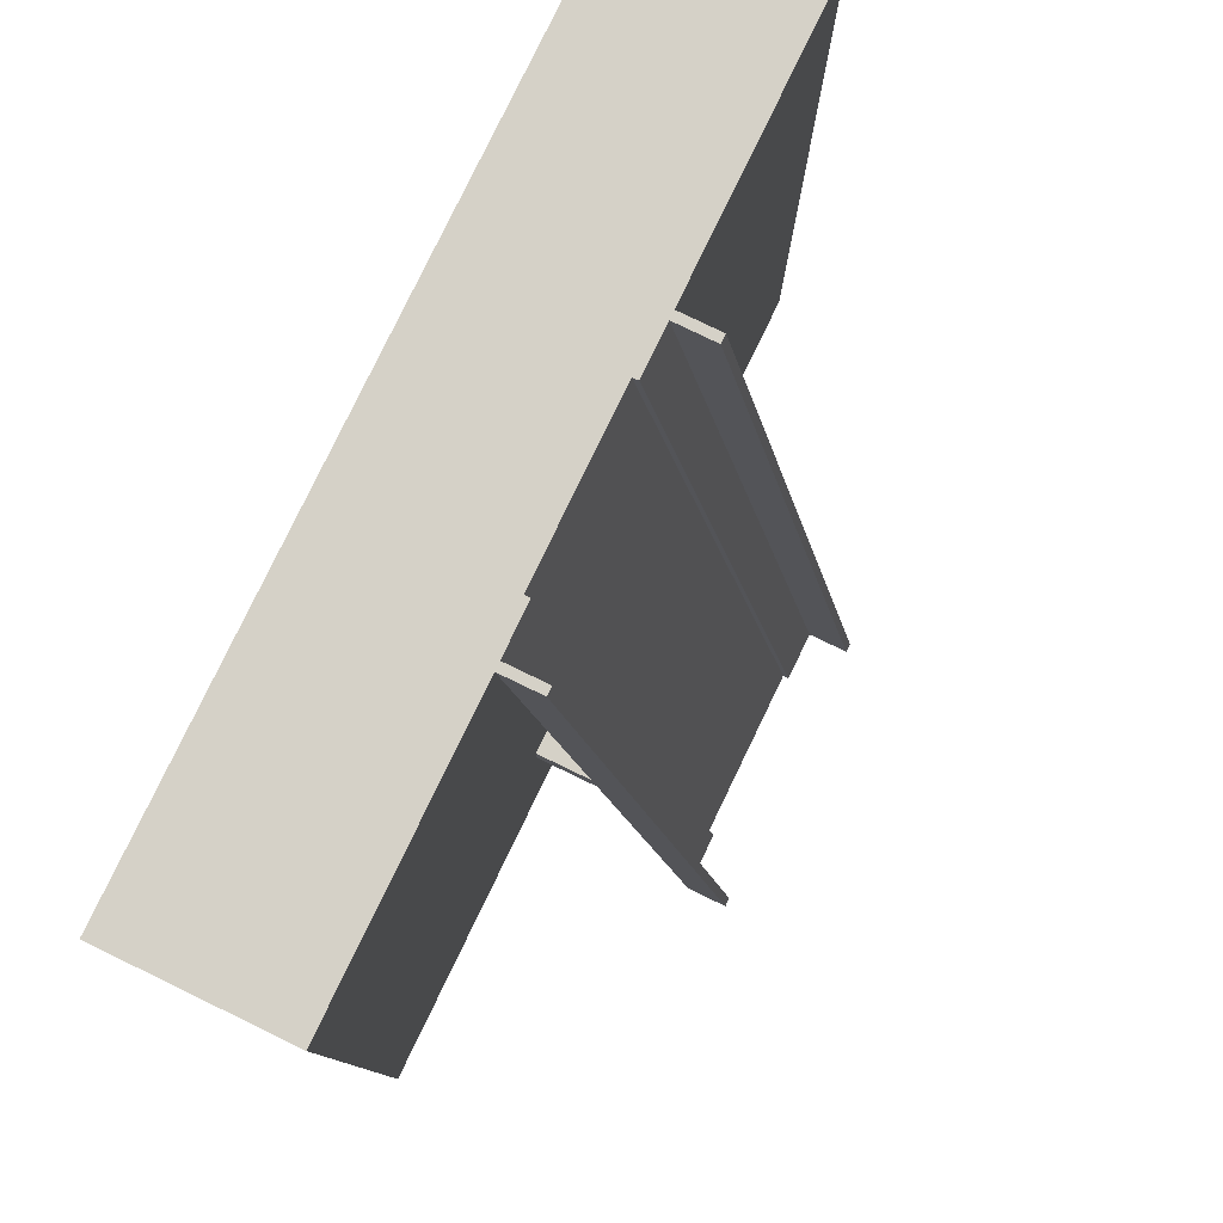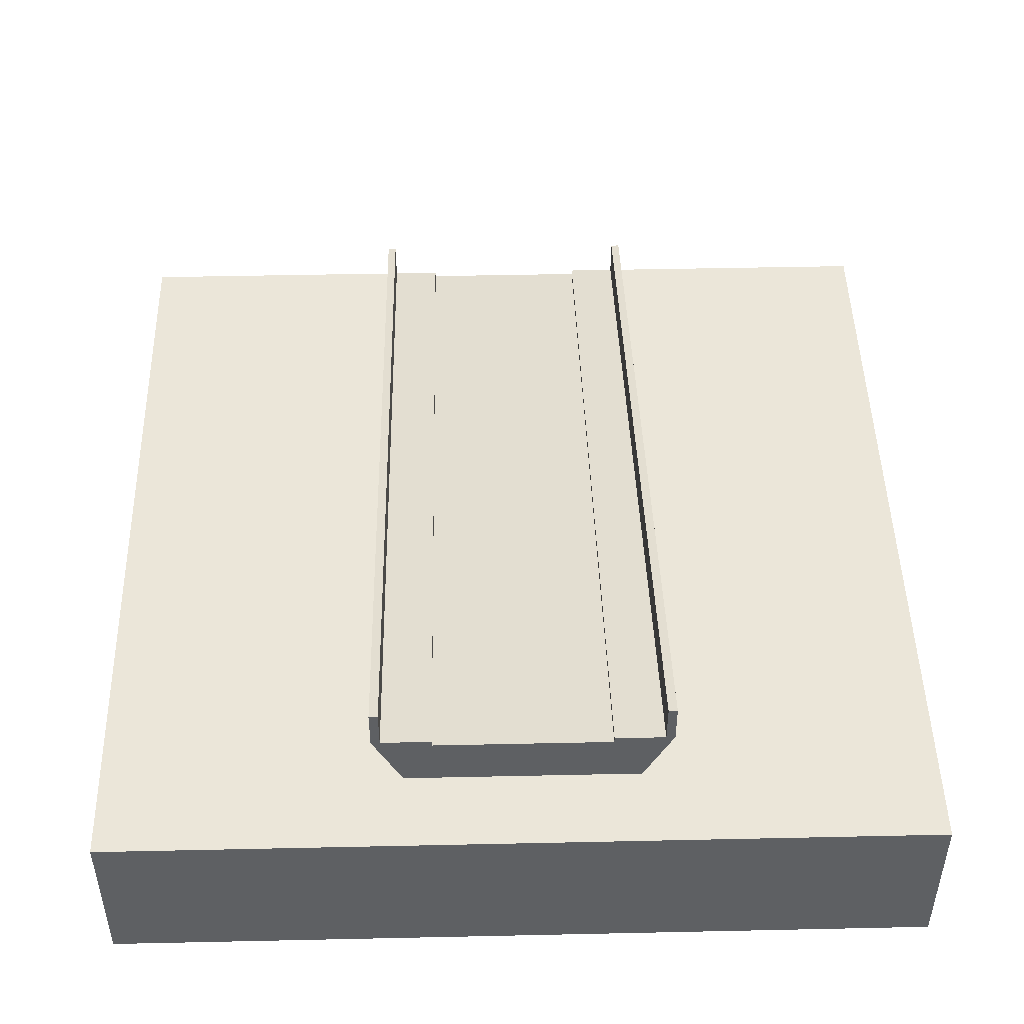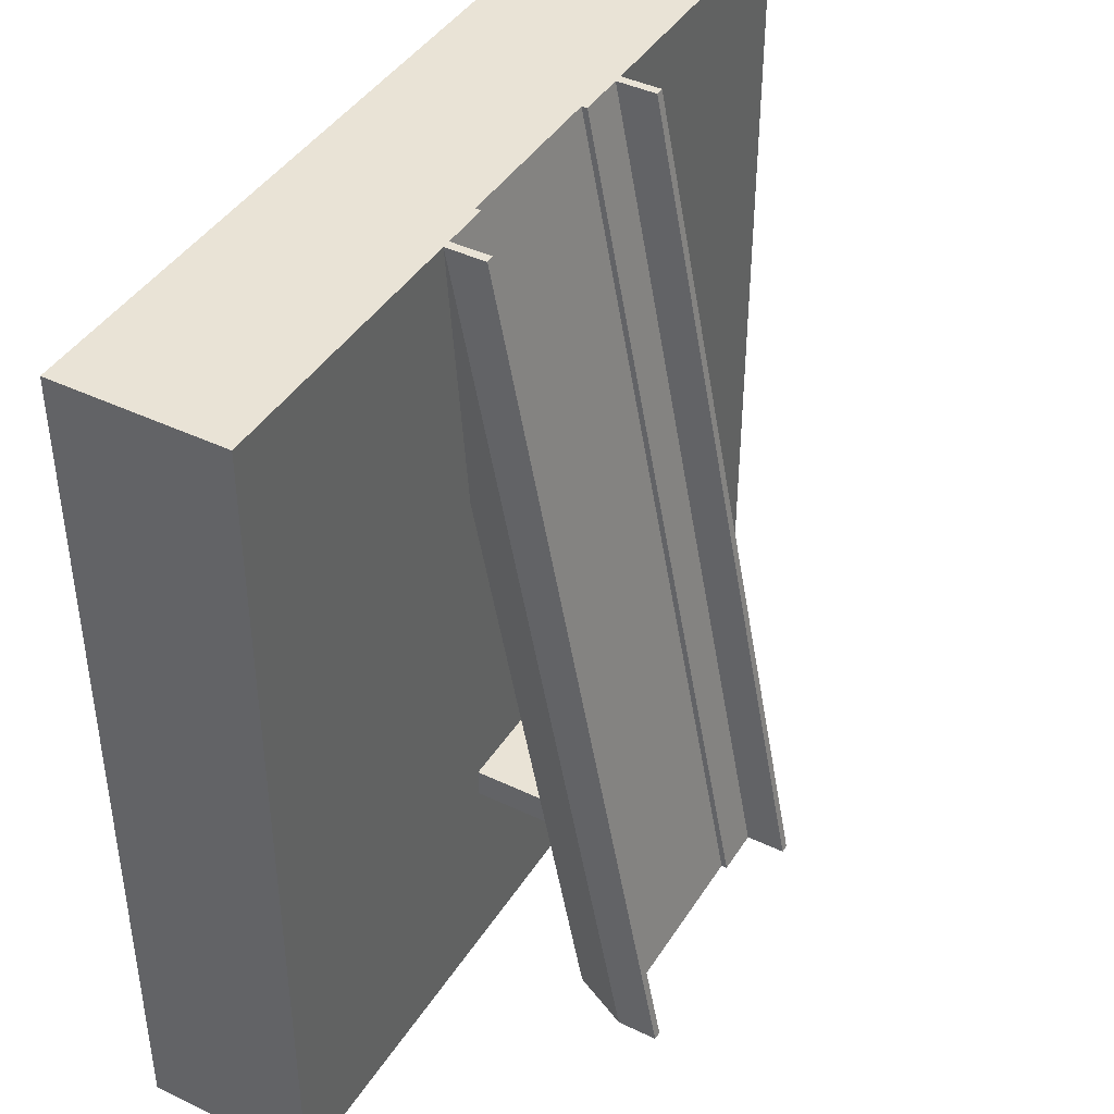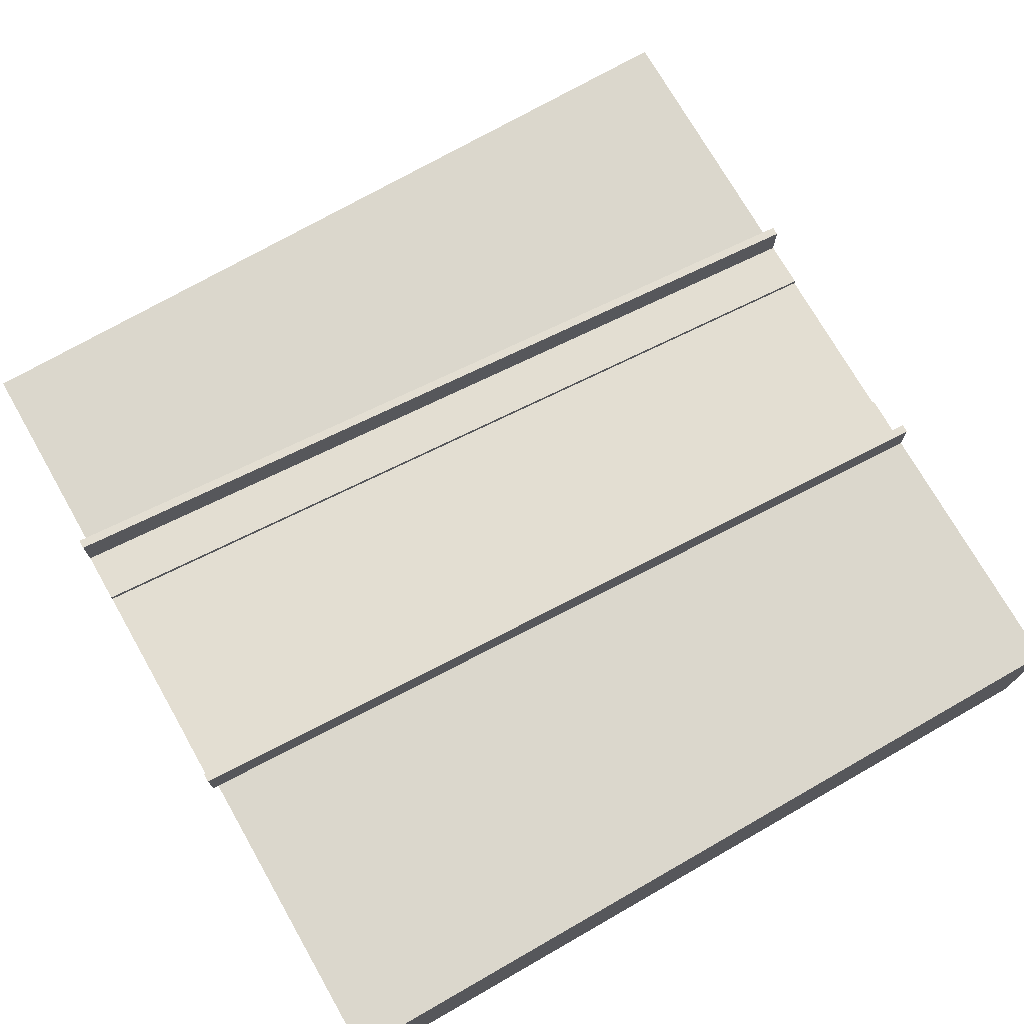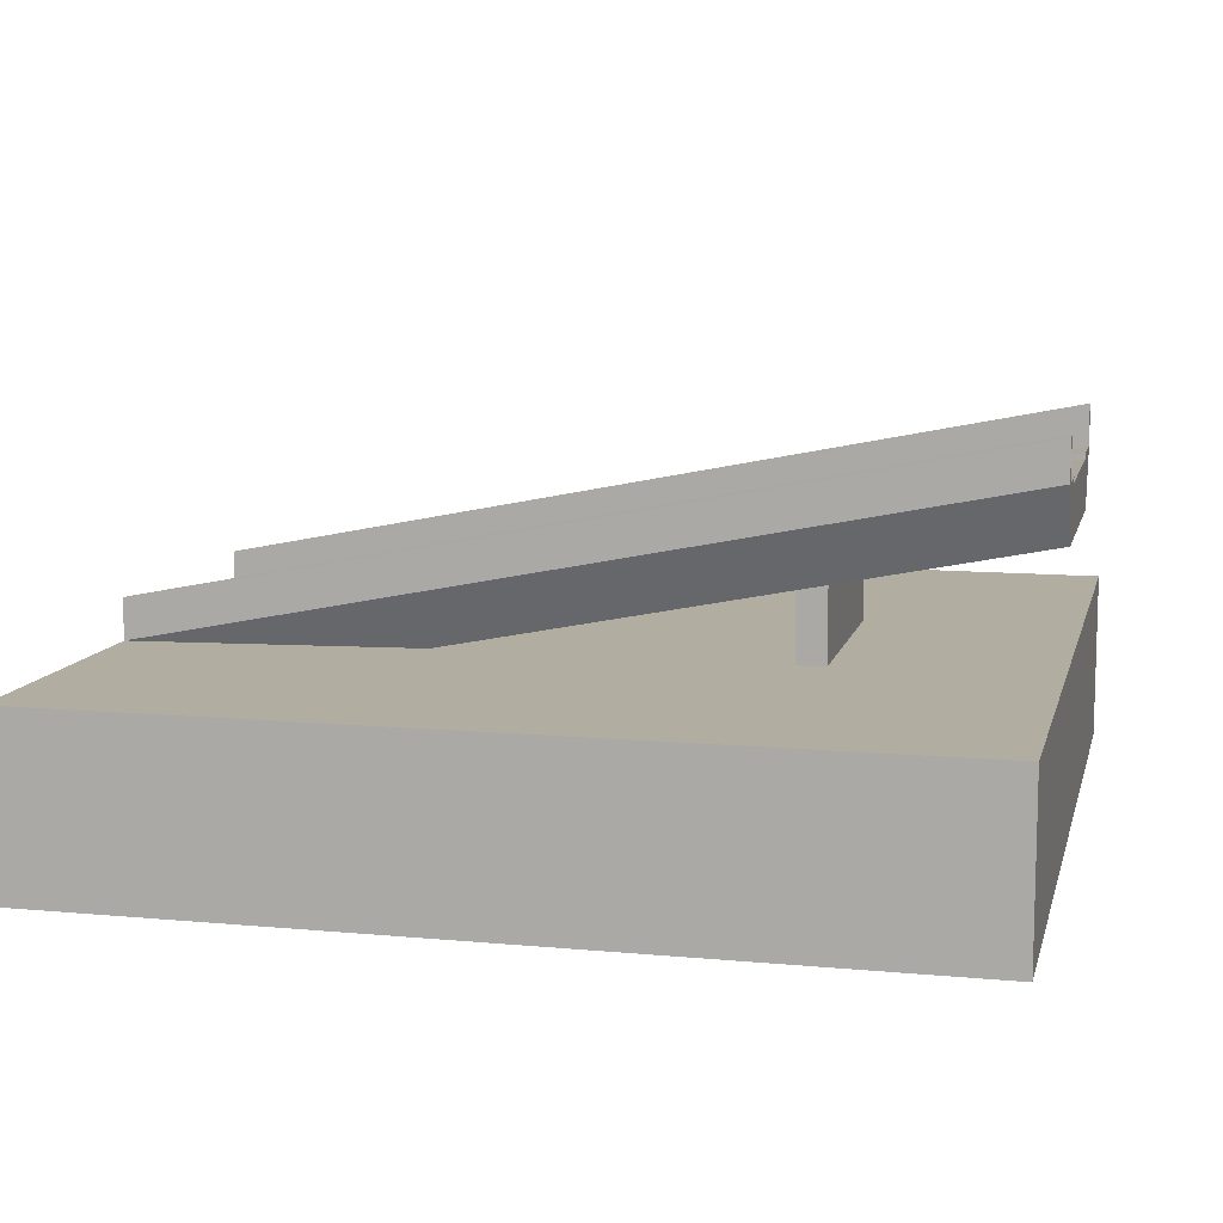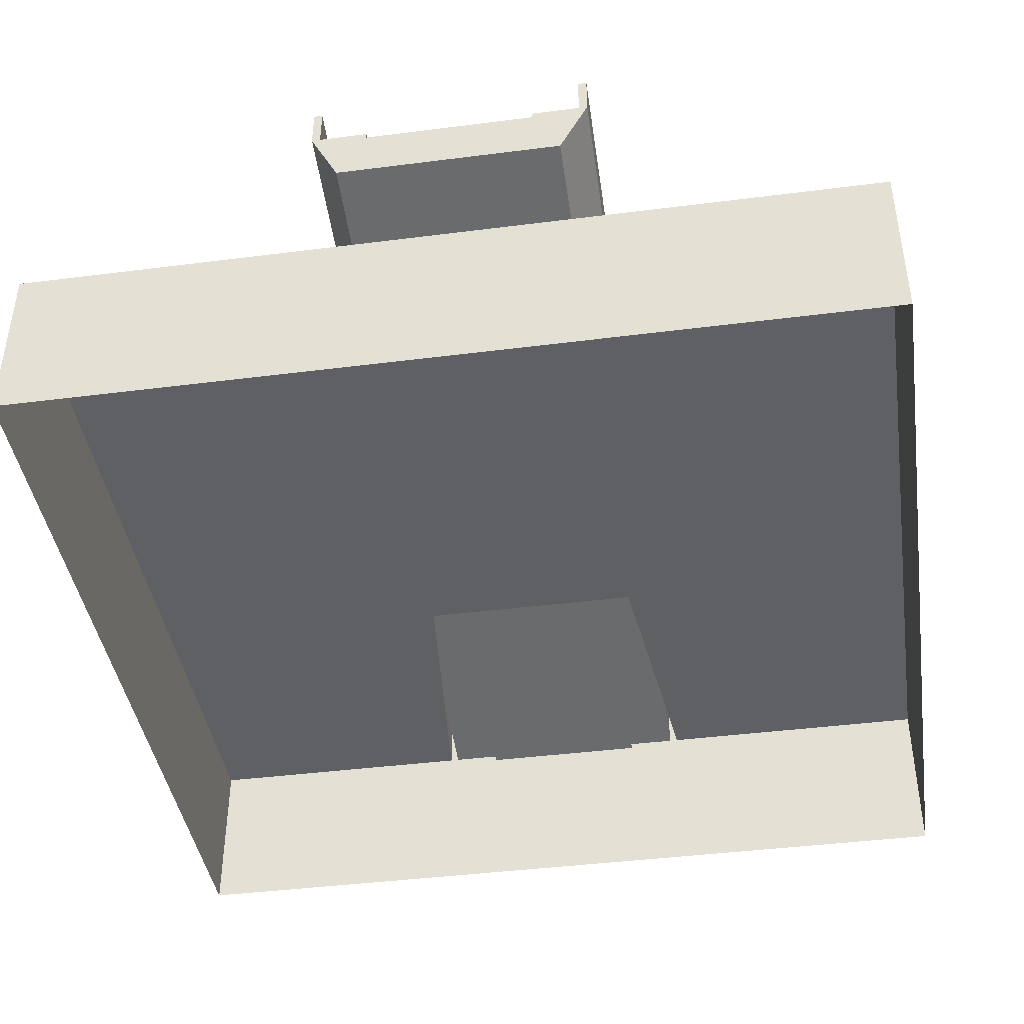
<metadata>
{"format":"obj","ext":"obj","renderer":"f3d","projection":"perspective","resolution":1024,"background":"white","views":[{"elev":79.7,"azim":115.8,"up":"+Z"},{"elev":47.5,"azim":178.6,"up":"+Y"},{"elev":42.1,"azim":119.9,"up":"+Z"},{"elev":73.3,"azim":-119.7,"up":"+Y"},{"elev":10.3,"azim":103.3,"up":"+Y"},{"elev":-42.2,"azim":-171.3,"up":"+Y"}]}
</metadata>
<code>
g tile-bridge-road-hill
v -3 -0.2 15
v -3 -4.292e-06 15
v -3 6 -15
v -3 5.8 -15
v -4.7 6 -15
v -3 6 -15
v -3 -4.292e-06 15
v -4.7 -4.292e-06 15
v -3 -0.2 15
v -3 5.8 -15
v 3 5.8 -15
v 3 -0.2 15
v -3 5.8 -15
v -3 5.4 -15
v 3 5.4 -15
v 3 5.8 -15
v 4 4 -15
v -4 4 -15
v -4 -1.431e-06 5.005
v 4 -1.431e-06 5.005
v -5 6 -15
v -5 -4.292e-06 15
v -4 -1.431e-06 5.005
v -4 4 -15
v 3.998 4 -6.75
v 3.998 1.431e-06 -6.75
v -3.998 1.431e-06 -6.75
v -3.998 4 -6.75
v 3.998 4 -7.75
v -3.998 4 -7.75
v -3.998 1.431e-06 -7.75
v 3.998 1.431e-06 -7.75
v 3.998 1.431e-06 -6.75
v 3.998 1.431e-06 -7.75
v -3.998 1.431e-06 -7.75
v -3.998 1.431e-06 -6.75
v -3.998 1.431e-06 -6.75
v -3.998 1.431e-06 -7.75
v -3.998 4 -7.75
v -3.998 4 -6.75
v 3 -0.2 15
v 3 5.8 -15
v 3 6 -15
v 3 -4.292e-06 15
v 4.7 6 -15
v 4.7 -4.292e-06 15
v 3 -4.292e-06 15
v 3 6 -15
v 5 6 -15
v 4 4 -15
v 4 -1.431e-06 5.005
v 5 -4.292e-06 15
v 3.998 1.431e-06 -6.75
v 3.998 4 -6.75
v 3.998 4 -7.75
v 3.998 1.431e-06 -7.75
v -3 -2 15
v -3 -0.2 15
v 3 -0.2 15
v 3 -2 15
v -5 6 -15
v -4 4 -15
v -4.7 6 -15
v -3 6 -15
v -3 5.8 -15
v -3 5.4 -15
v 4 4 -15
v 3 5.4 -15
v 3 5.8 -15
v 3 6 -15
v 4.7 6 -15
v 5 6 -15
v 4.7 -4.292e-06 15
v 4.7 1.4 15
v 5 1.4 15
v 5 -4.292e-06 15
v 4.7 6 -15
v 4.7 7.4 -15
v 4.7 1.4 15
v 4.7 -4.292e-06 15
v 5 -4.292e-06 15
v 5 1.4 15
v 5 7.4 -15
v 5 6 -15
v 5 6 -15
v 5 7.4 -15
v 4.7 7.4 -15
v 4.7 6 -15
v 5 7.4 -15
v 5 1.4 15
v 4.7 1.4 15
v 4.7 7.4 -15
v -4.7 6 -15
v -4.7 7.4 -15
v -5 7.4 -15
v -5 6 -15
v -4.7 -4.292e-06 15
v -4.7 1.4 15
v -4.7 7.4 -15
v -4.7 6 -15
v -5 6 -15
v -5 7.4 -15
v -5 1.4 15
v -5 -4.292e-06 15
v -5 -4.292e-06 15
v -5 1.4 15
v -4.7 1.4 15
v -4.7 -4.292e-06 15
v -4.7 7.4 -15
v -4.7 1.4 15
v -5 1.4 15
v -5 7.4 -15
v -15 1.431e-06 -15
v -15 -2 -15
v 15 -2 -15
v 15 1.431e-06 -15
v 15 1.431e-06 -15
v 15 -2 -15
v 15 -2 15
v 15 -1.431e-06 15
v -15 -1.431e-06 15
v -15 -2 15
v -15 -2 -15
v -15 1.431e-06 -15
v -15 -2 15
v -15 -6 15
v -15 -6 -15
v -15 -2 -15
v 15 -2 -15
v -15 -2 -15
v -15 -6 -15
v 15 -6 -15
v 15 -2 -15
v 15 -6 -15
v 15 -6 15
v 15 -2 15
v 5 -2 15
v 15 -2 15
v 15 -6 15
v 3 -2 15
v -15 -6 15
v -3 -2 15
v -5 -2 15
v -15 -2 15
v 15 -1.431e-06 15
v 5 -4.292e-06 15
v 4 -1.431e-06 5.005
v 15 1.431e-06 -15
v -4 -1.431e-06 5.005
v -15 1.431e-06 -15
v -15 -1.431e-06 15
v -5 -4.292e-06 15
v -3 -2 15
v -5 -2 15
v -3 -0.2 15
v -4.7 -4.292e-06 15
v -3 -4.292e-06 15
v -5 -4.292e-06 15
v 3 -2 15
v 3 -0.2 15
v 5 -2 15
v 4.7 -4.292e-06 15
v 3 -4.292e-06 15
v 5 -4.292e-06 15
v 15 -2 15
v 5 -2 15
v 5 -4.292e-06 15
v 15 -1.431e-06 15
v -5 -2 15
v -15 -2 15
v -15 -1.431e-06 15
v -5 -4.292e-06 15
f 2 1 3
f 3 1 4
f 6 5 7
f 7 5 8
f 10 9 11
f 11 9 12
f 14 13 15
f 15 13 16
f 18 17 19
f 19 17 20
f 22 21 23
f 23 21 24
f 26 25 27
f 27 25 28
f 30 29 31
f 31 29 32
f 34 33 35
f 35 33 36
f 38 37 39
f 39 37 40
f 42 41 43
f 43 41 44
f 46 45 47
f 47 45 48
f 50 49 51
f 51 49 52
f 54 53 55
f 55 53 56
f 58 57 59
f 59 57 60
f 62 61 63
f 63 64 62
f 62 64 65
f 66 62 65
f 62 66 67
f 67 66 68
f 69 67 68
f 69 70 67
f 67 70 71
f 67 71 72
f 74 73 75
f 75 73 76
f 78 77 79
f 79 77 80
f 82 81 83
f 83 81 84
f 86 85 87
f 87 85 88
f 90 89 91
f 91 89 92
f 94 93 95
f 95 93 96
f 98 97 99
f 99 97 100
f 102 101 103
f 103 101 104
f 106 105 107
f 107 105 108
f 110 109 111
f 111 109 112
f 114 113 115
f 115 113 116
f 118 117 119
f 119 117 120
f 122 121 123
f 123 121 124
f 126 125 127
f 127 125 128
f 130 129 131
f 131 129 132
f 134 133 135
f 135 133 136
f 138 137 139
f 137 140 139
f 139 140 141
f 141 140 142
f 143 141 142
f 143 144 141
f 146 145 147
f 147 145 148
f 147 148 149
f 149 148 150
f 150 151 149
f 149 151 152
f 154 153 155
f 154 155 156
f 156 155 157
f 156 158 154
f 160 159 161
f 162 160 161
f 163 160 162
f 164 162 161
f 166 165 167
f 167 165 168
f 170 169 171
f 171 169 172

</code>
